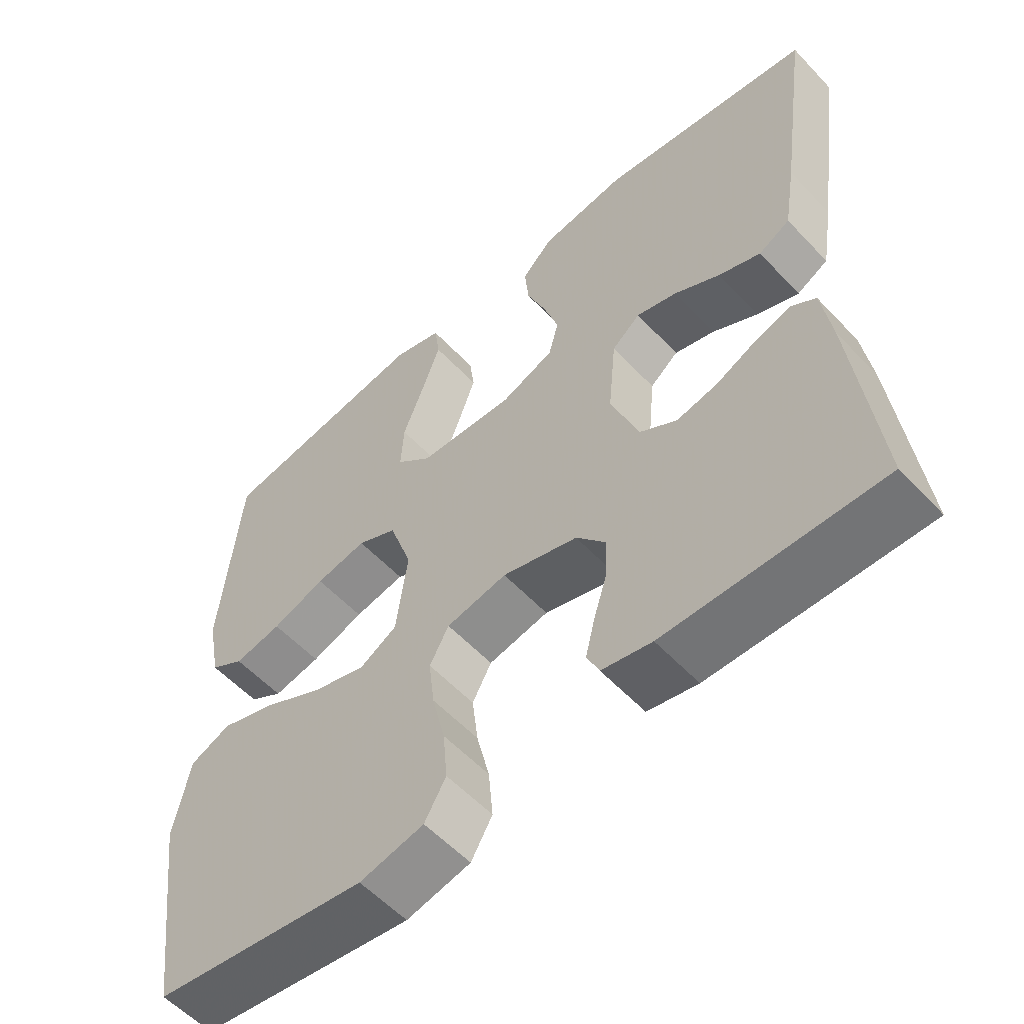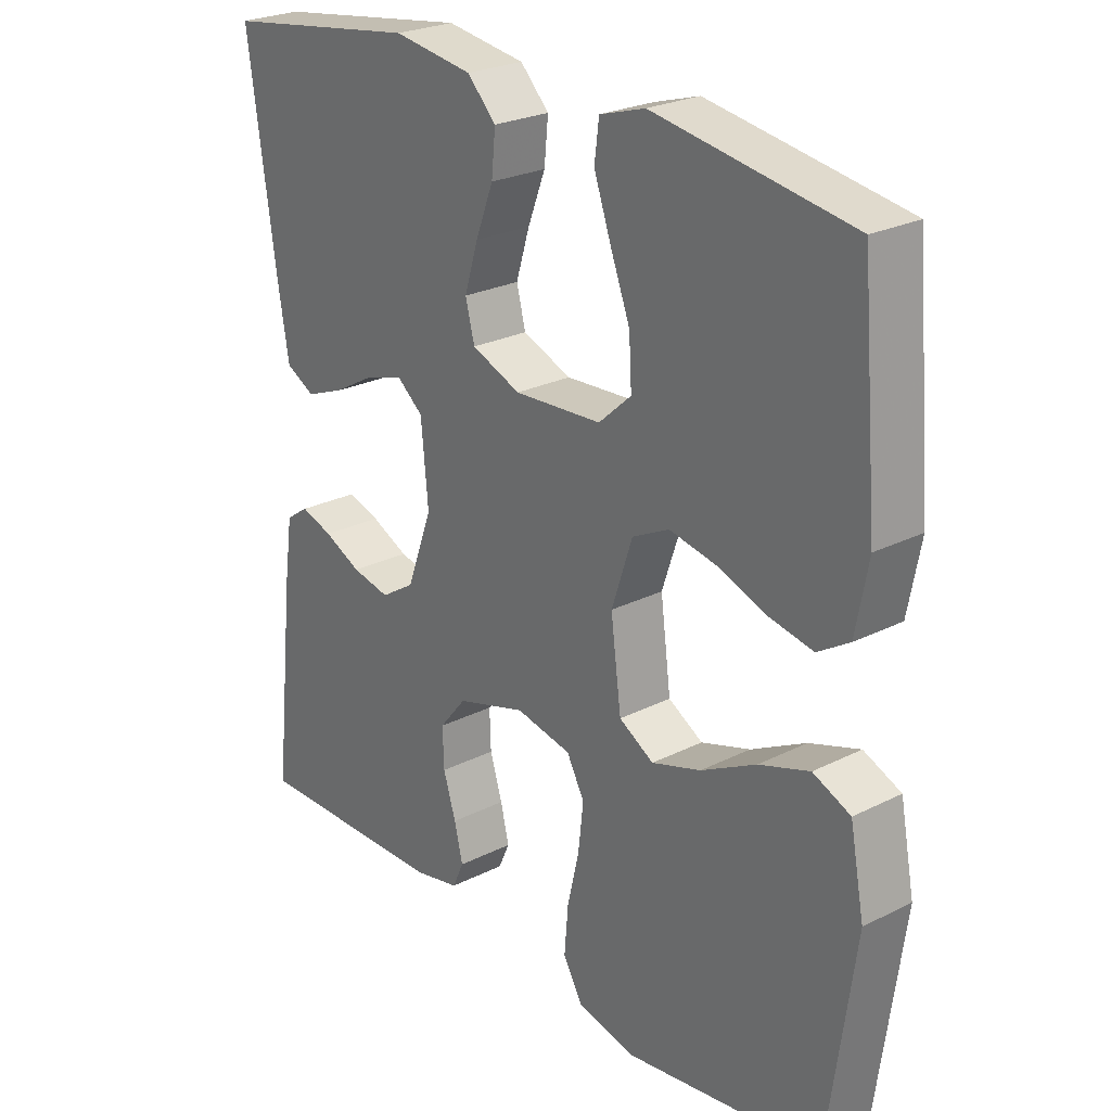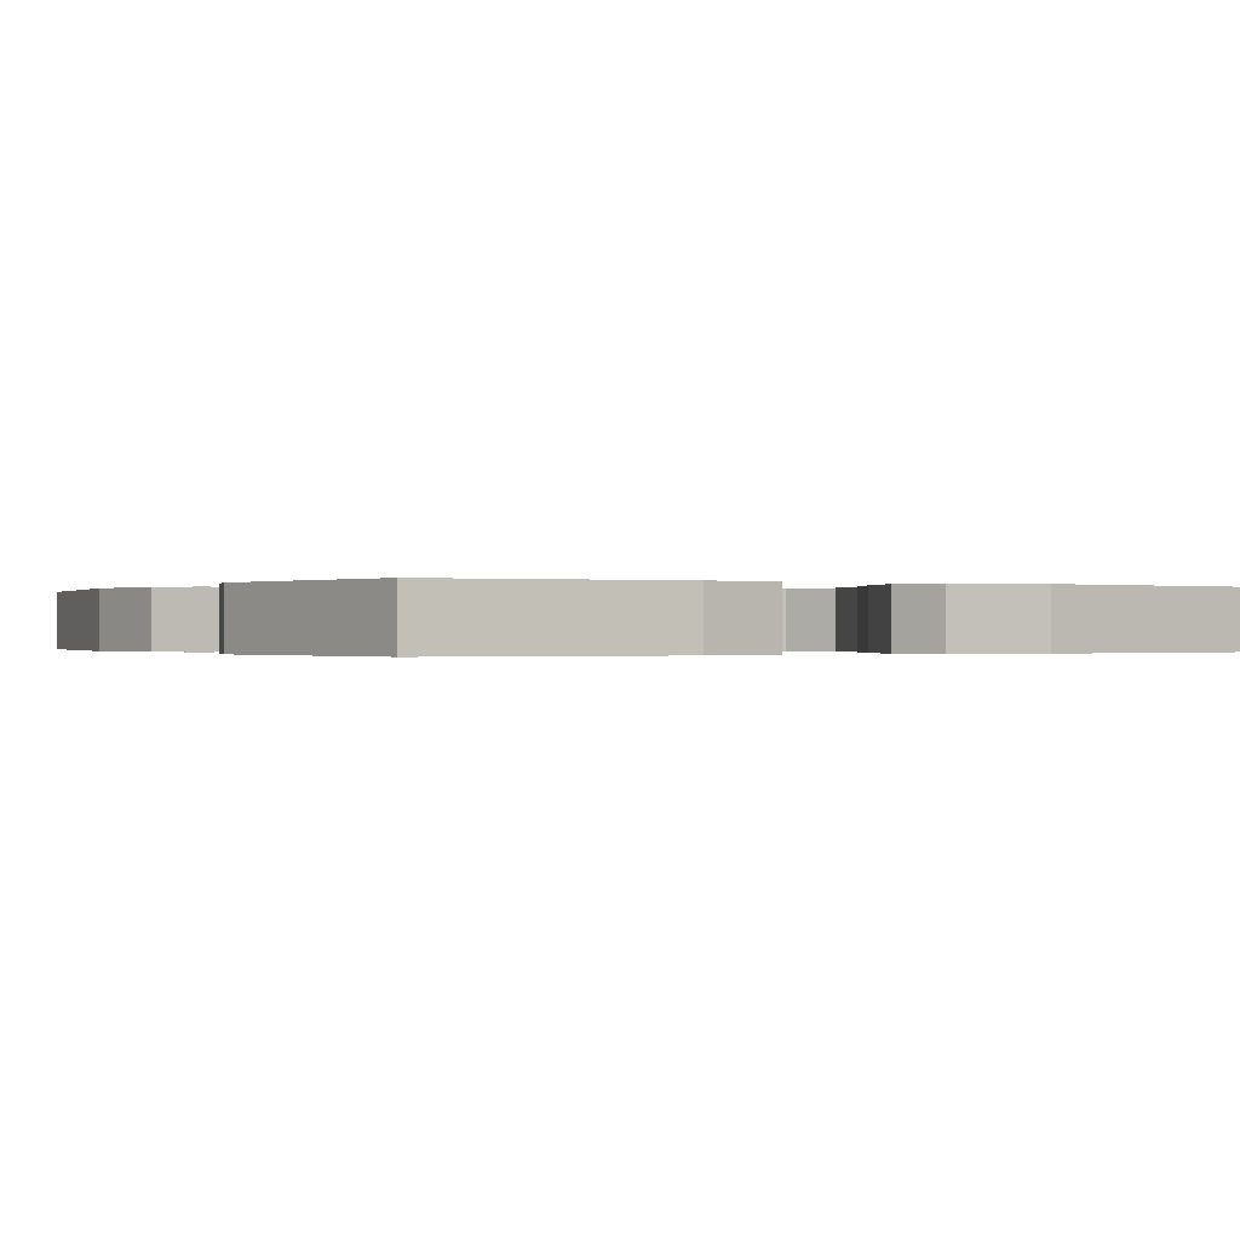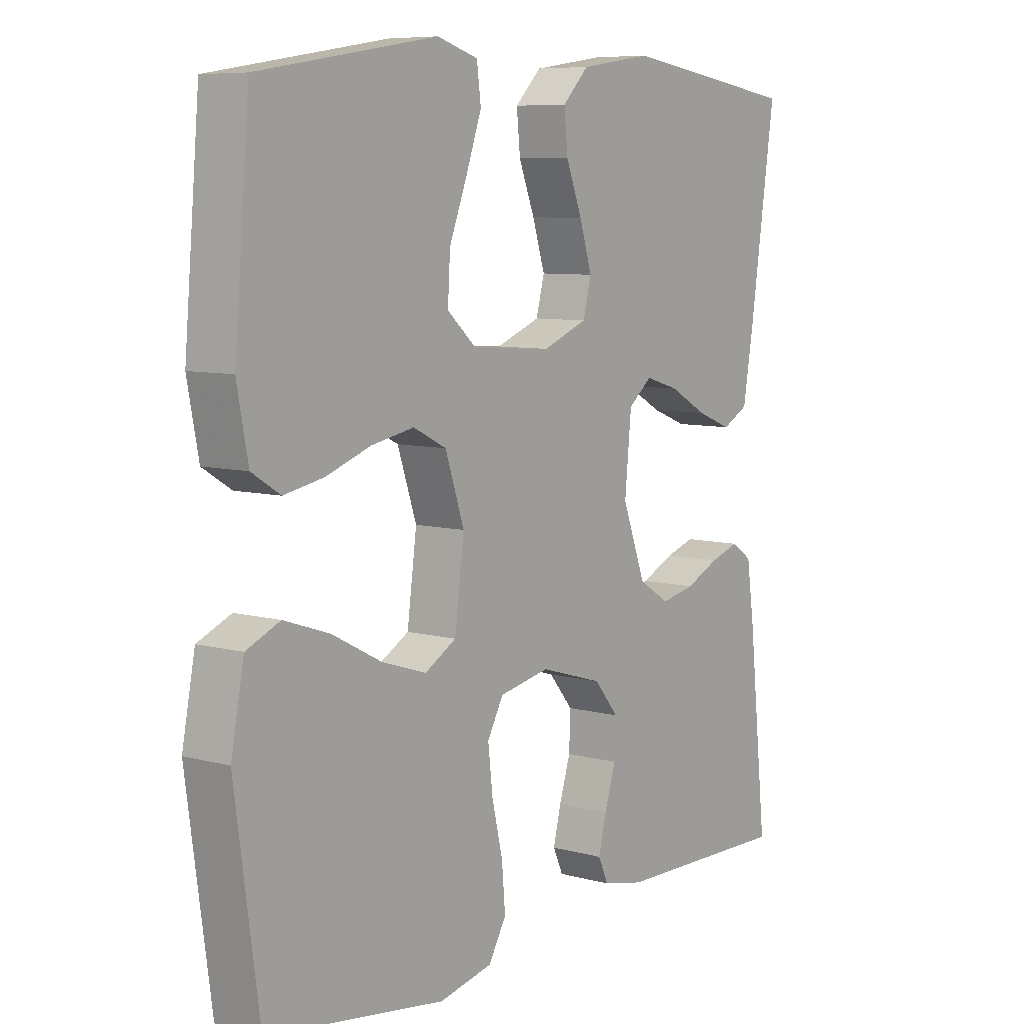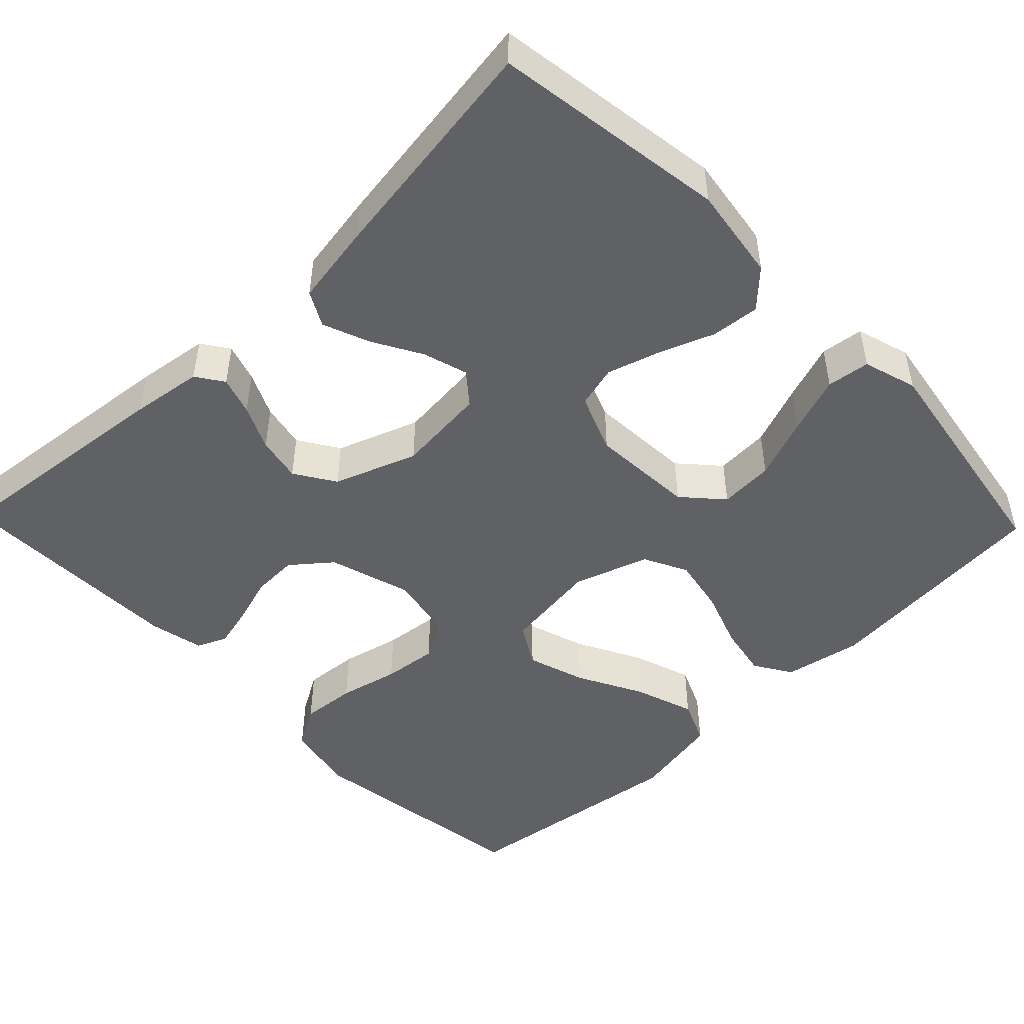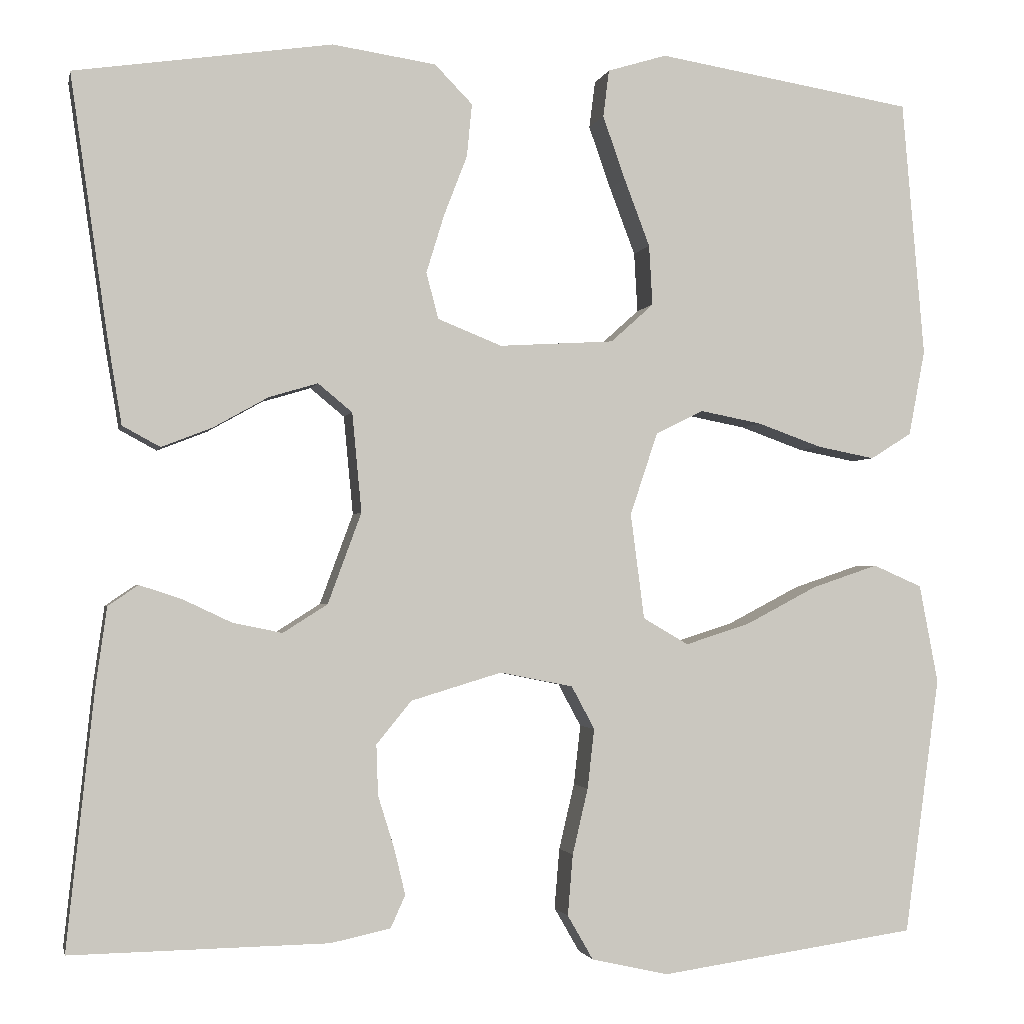
<metadata>
{"format":"obj","ext":"obj","renderer":"f3d","projection":"perspective","resolution":1024,"background":"white","views":[{"elev":-56.8,"azim":-137.5,"up":"+Z"},{"elev":25.1,"azim":50.9,"up":"+Z"},{"elev":-0.2,"azim":60.5,"up":"+Y"},{"elev":7.7,"azim":127.3,"up":"+Z"},{"elev":-48.2,"azim":-46.0,"up":"+Y"},{"elev":-1.9,"azim":-11.9,"up":"+Z"}]}
</metadata>
<code>
v 0.5 0.07 0.5
v 0.526 0.07 0.2
v 0.507 0.07 0.1
v 0.459 0.07 0.07
v 0.392 0.07 0.083
v 0.317 0.07 0.11
v 0.245 0.07 0.124
v 0.189 0.07 0.096
v 0.157 0.07 0
v 0.173 0.07 -0.123
v 0.226 0.07 -0.154
v 0.301 0.07 -0.13
v 0.385 0.07 -0.086
v 0.462 0.07 -0.06
v 0.519 0.07 -0.085
v 0.541 0.07 -0.2
v 0.5 0.07 -0.5
v 0.2 0.07 -0.543
v 0.11 0.07 -0.523
v 0.08 0.07 -0.471
v 0.086 0.07 -0.4
v 0.104 0.07 -0.323
v 0.112 0.07 -0.253
v 0.085 0.07 -0.203
v 0 0.07 -0.186
v -0.106 0.07 -0.218
v -0.147 0.07 -0.268
v -0.145 0.07 -0.327
v -0.126 0.07 -0.388
v -0.113 0.07 -0.442
v -0.13 0.07 -0.48
v -0.2 0.07 -0.495
v -0.5 0.07 -0.5
v -0.468 0.07 -0.2
v -0.455 0.07 -0.108
v -0.42 0.07 -0.084
v -0.371 0.07 -0.1
v -0.314 0.07 -0.127
v -0.256 0.07 -0.139
v -0.204 0.07 -0.106
v -0.165 0.07 0
v -0.176 0.07 0.116
v -0.216 0.07 0.149
v -0.273 0.07 0.132
v -0.337 0.07 0.096
v -0.396 0.07 0.073
v -0.44 0.07 0.097
v -0.457 0.07 0.2
v -0.5 0.07 0.5
v -0.2 0.07 0.544
v -0.079 0.07 0.526
v -0.035 0.07 0.481
v -0.041 0.07 0.419
v -0.068 0.07 0.349
v -0.089 0.07 0.281
v -0.075 0.07 0.227
v 0 0.07 0.197
v 0.134 0.07 0.205
v 0.184 0.07 0.25
v 0.18 0.07 0.32
v 0.15 0.07 0.399
v 0.124 0.07 0.473
v 0.131 0.07 0.528
v 0.2 0.07 0.549
v 0.5 0 0.5
v 0.526 0 0.2
v 0.507 0 0.1
v 0.459 0 0.07
v 0.392 0 0.083
v 0.317 0 0.11
v 0.245 0 0.124
v 0.189 0 0.096
v 0.157 0 0
v 0.173 0 -0.123
v 0.226 0 -0.154
v 0.301 0 -0.13
v 0.385 0 -0.086
v 0.462 0 -0.06
v 0.519 0 -0.085
v 0.541 0 -0.2
v 0.5 0 -0.5
v 0.2 0 -0.543
v 0.11 0 -0.523
v 0.08 0 -0.471
v 0.086 0 -0.4
v 0.104 0 -0.323
v 0.112 0 -0.253
v 0.085 0 -0.203
v 0 0 -0.186
v -0.106 0 -0.218
v -0.147 0 -0.268
v -0.145 0 -0.327
v -0.126 0 -0.388
v -0.113 0 -0.442
v -0.13 0 -0.48
v -0.2 0 -0.495
v -0.5 0 -0.5
v -0.468 0 -0.2
v -0.455 0 -0.108
v -0.42 0 -0.084
v -0.371 0 -0.1
v -0.314 0 -0.127
v -0.256 0 -0.139
v -0.204 0 -0.106
v -0.165 0 0
v -0.176 0 0.116
v -0.216 0 0.149
v -0.273 0 0.132
v -0.337 0 0.096
v -0.396 0 0.073
v -0.44 0 0.097
v -0.457 0 0.2
v -0.5 0 0.5
v -0.2 0 0.544
v -0.079 0 0.526
v -0.035 0 0.481
v -0.041 0 0.419
v -0.068 0 0.349
v -0.089 0 0.281
v -0.075 0 0.227
v 0 0 0.197
v 0.134 0 0.205
v 0.184 0 0.25
v 0.18 0 0.32
v 0.15 0 0.399
v 0.124 0 0.473
v 0.131 0 0.528
v 0.2 0 0.549
f 4 5 6
f 3 4 6
f 2 3 6
f 1 2 6
f 64 1 6
f 63 64 6
f 62 63 6
f 61 62 6
f 60 61 6
f 59 60 6 7
f 58 59 7 8
f 57 58 8 9
f 56 57 9 10
f 52 53 54
f 51 52 54
f 50 51 54
f 49 50 54
f 48 49 54
f 47 48 54
f 46 47 54
f 45 46 54
f 44 45 54
f 43 44 54 55
f 42 43 55 56
f 36 37 38
f 35 36 38
f 34 35 38
f 33 34 38
f 32 33 38
f 31 32 38
f 30 31 38
f 29 30 38
f 28 29 38
f 27 28 38 39
f 26 27 39 40
f 20 21 22
f 19 20 22
f 18 19 22
f 17 18 22
f 16 17 22
f 15 16 22
f 14 15 22
f 13 14 22
f 12 13 22
f 11 12 22 23
f 10 11 23 24
f 10 24 25
f 56 10 25
f 42 56 25
f 41 42 25
f 25 26 40 41
f 70 69 68
f 70 68 67
f 70 67 66
f 70 66 65
f 70 65 128
f 70 128 127
f 70 127 126
f 70 126 125
f 70 125 124
f 71 70 124 123
f 72 71 123 122
f 73 72 122 121
f 74 73 121 120
f 118 117 116
f 118 116 115
f 118 115 114
f 118 114 113
f 118 113 112
f 118 112 111
f 118 111 110
f 118 110 109
f 118 109 108
f 119 118 108 107
f 120 119 107 106
f 102 101 100
f 102 100 99
f 102 99 98
f 102 98 97
f 102 97 96
f 102 96 95
f 102 95 94
f 102 94 93
f 102 93 92
f 103 102 92 91
f 104 103 91 90
f 86 85 84
f 86 84 83
f 86 83 82
f 86 82 81
f 86 81 80
f 86 80 79
f 86 79 78
f 86 78 77
f 86 77 76
f 87 86 76 75
f 88 87 75 74
f 89 88 74
f 89 74 120
f 89 120 106
f 89 106 105
f 105 104 90 89
f 1 65 66 2
f 2 66 67 3
f 3 67 68 4
f 4 68 69 5
f 5 69 70 6
f 6 70 71 7
f 7 71 72 8
f 8 72 73 9
f 9 73 74 10
f 10 74 75 11
f 11 75 76 12
f 12 76 77 13
f 13 77 78 14
f 14 78 79 15
f 15 79 80 16
f 16 80 81 17
f 17 81 82 18
f 18 82 83 19
f 19 83 84 20
f 20 84 85 21
f 21 85 86 22
f 22 86 87 23
f 23 87 88 24
f 24 88 89 25
f 25 89 90 26
f 26 90 91 27
f 27 91 92 28
f 28 92 93 29
f 29 93 94 30
f 30 94 95 31
f 31 95 96 32
f 32 96 97 33
f 33 97 98 34
f 34 98 99 35
f 35 99 100 36
f 36 100 101 37
f 37 101 102 38
f 38 102 103 39
f 39 103 104 40
f 40 104 105 41
f 41 105 106 42
f 42 106 107 43
f 43 107 108 44
f 44 108 109 45
f 45 109 110 46
f 46 110 111 47
f 47 111 112 48
f 48 112 113 49
f 49 113 114 50
f 50 114 115 51
f 51 115 116 52
f 52 116 117 53
f 53 117 118 54
f 54 118 119 55
f 55 119 120 56
f 56 120 121 57
f 57 121 122 58
f 58 122 123 59
f 59 123 124 60
f 60 124 125 61
f 61 125 126 62
f 62 126 127 63
f 63 127 128 64
f 64 128 65 1

</code>
